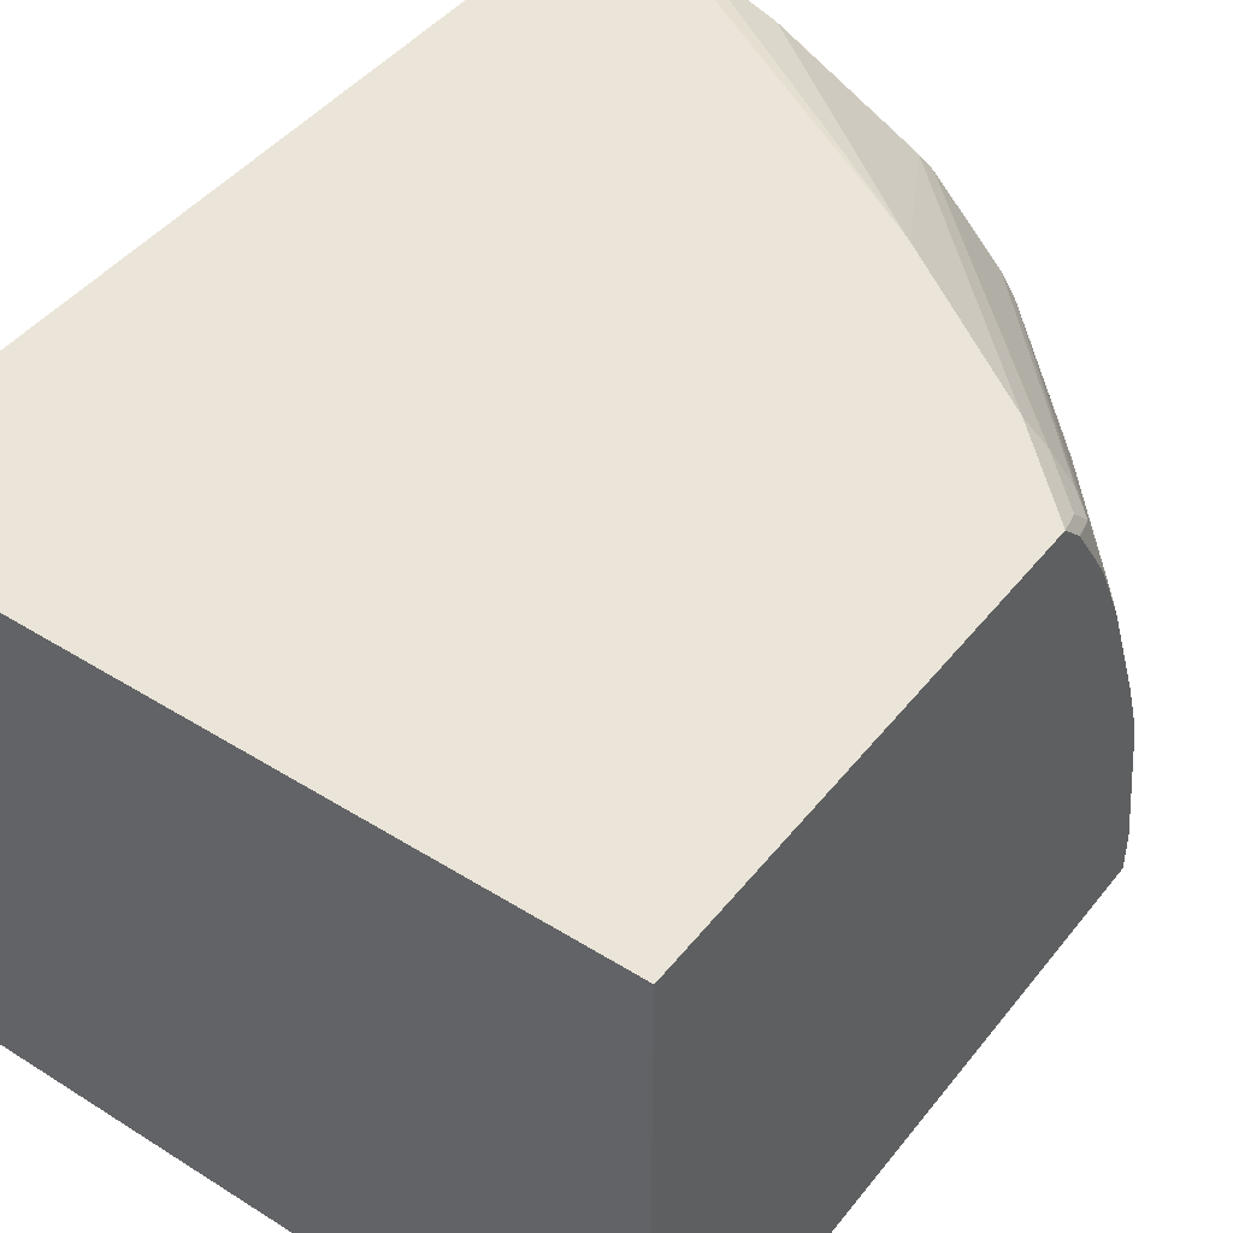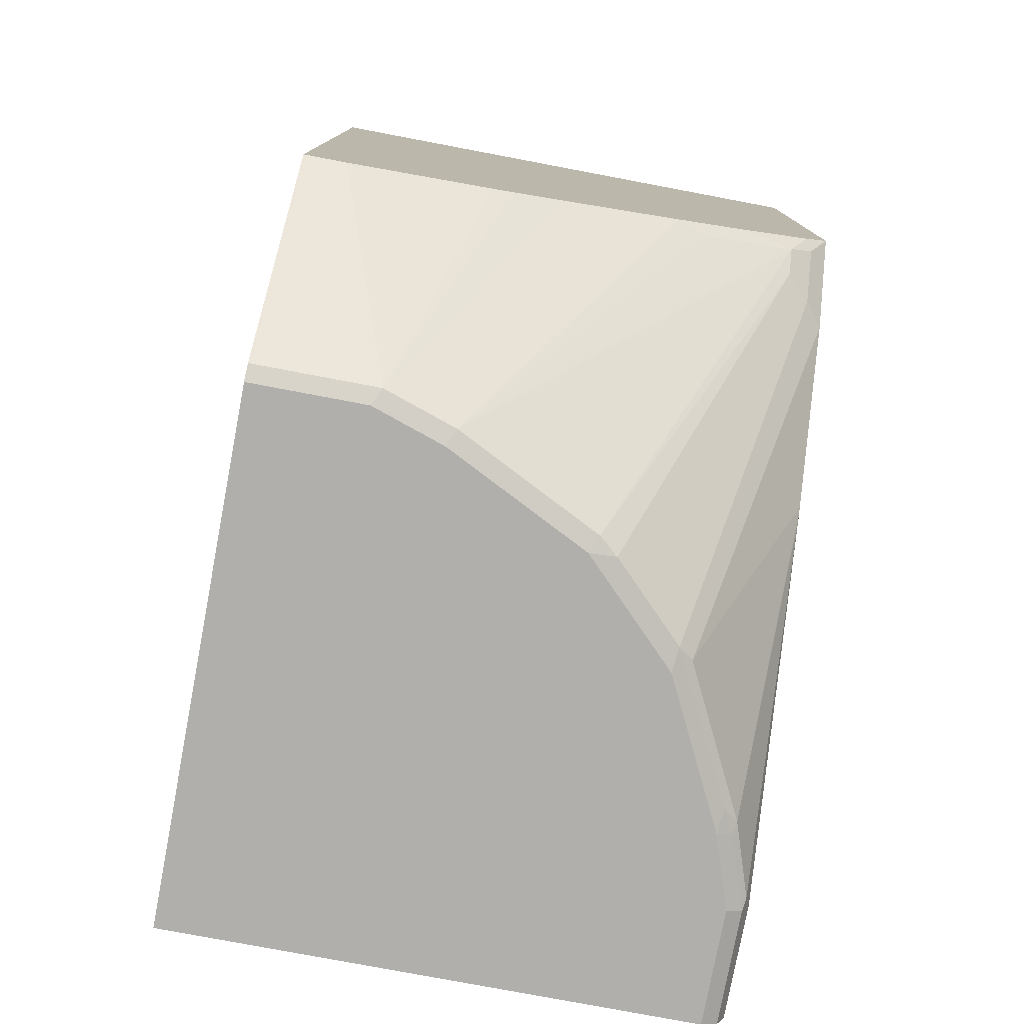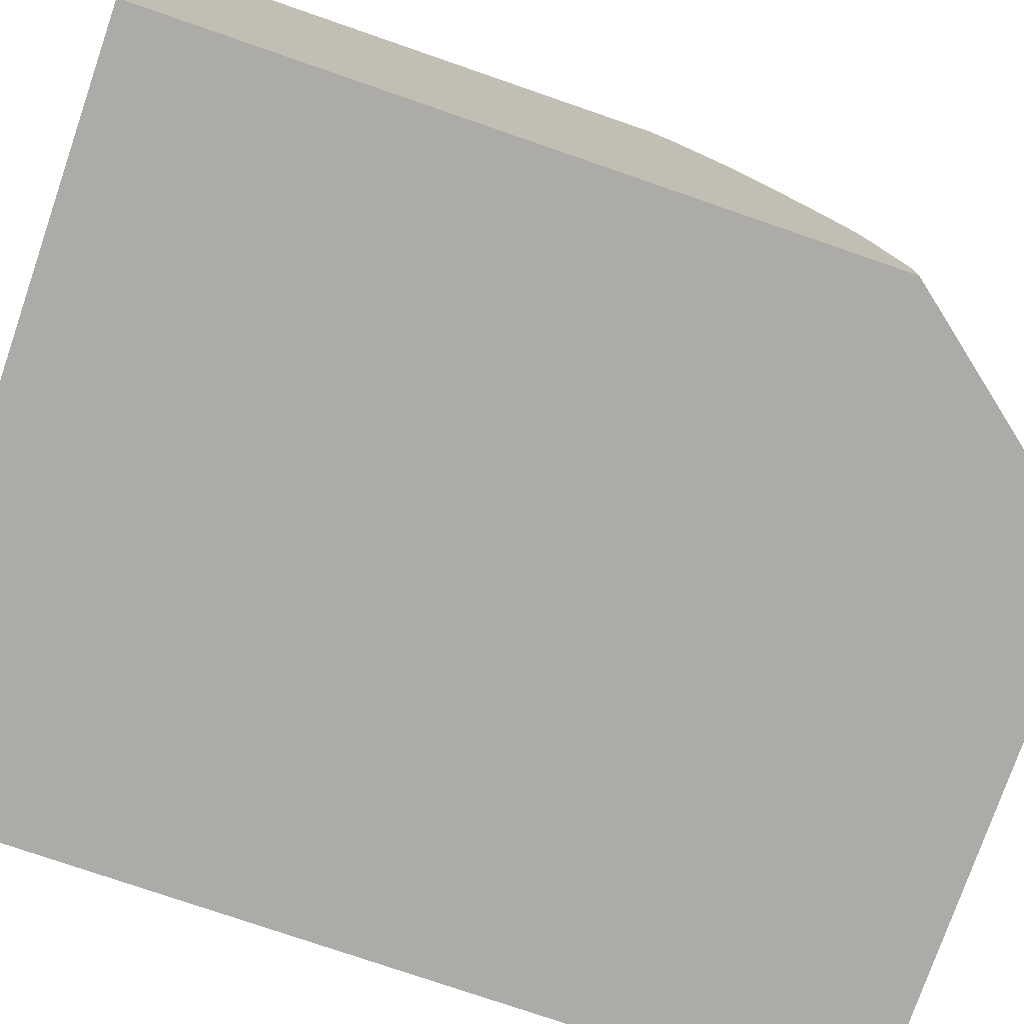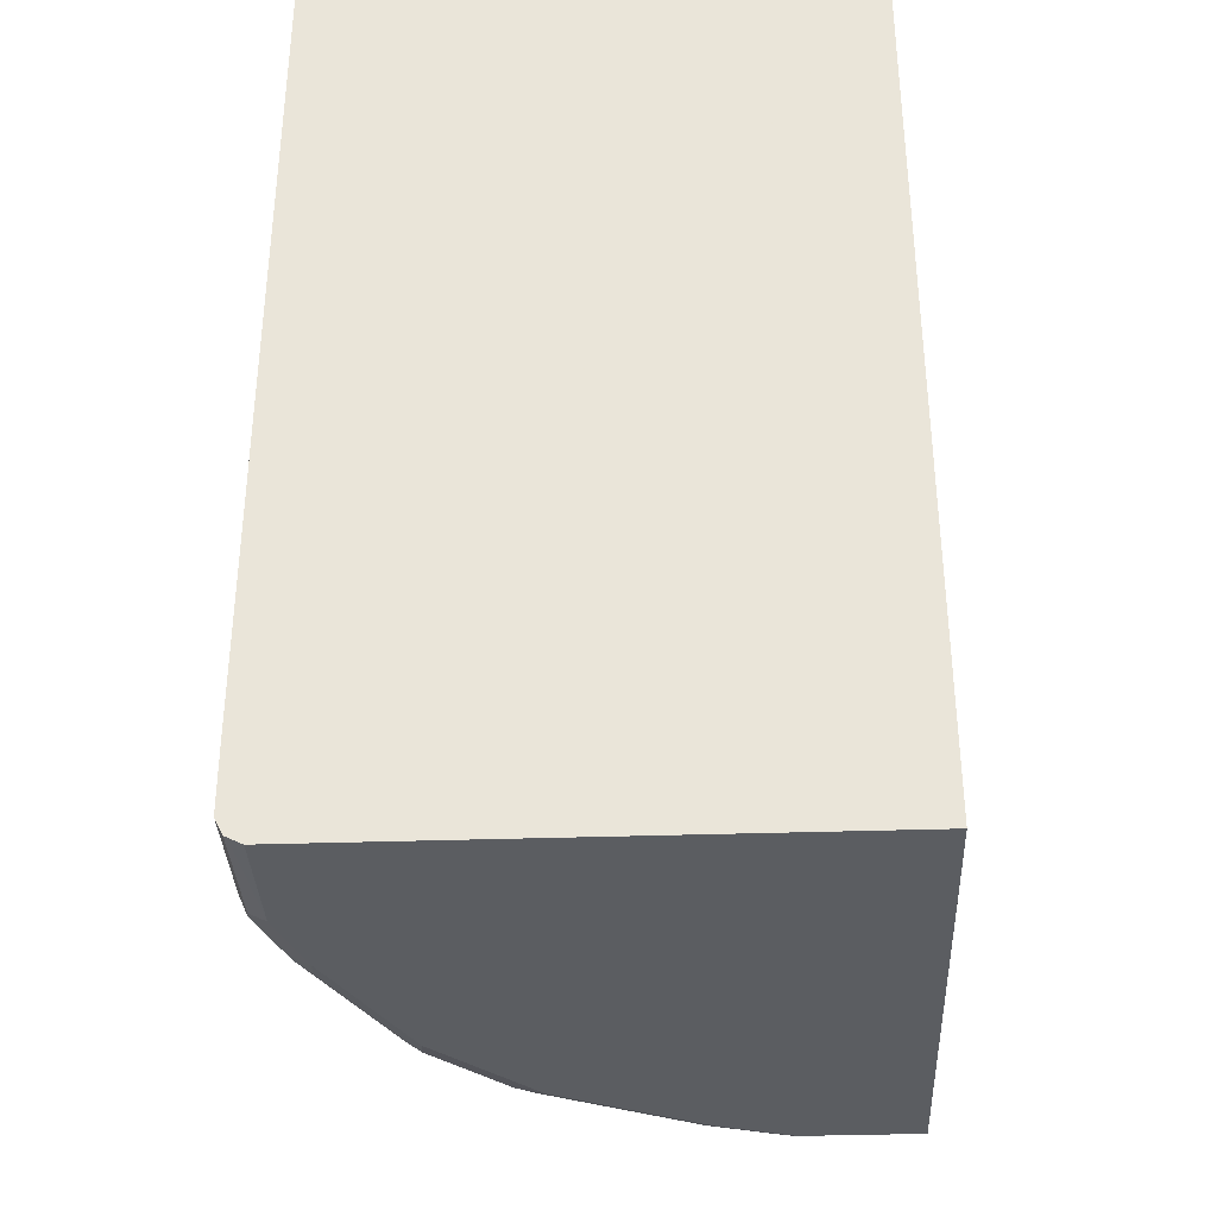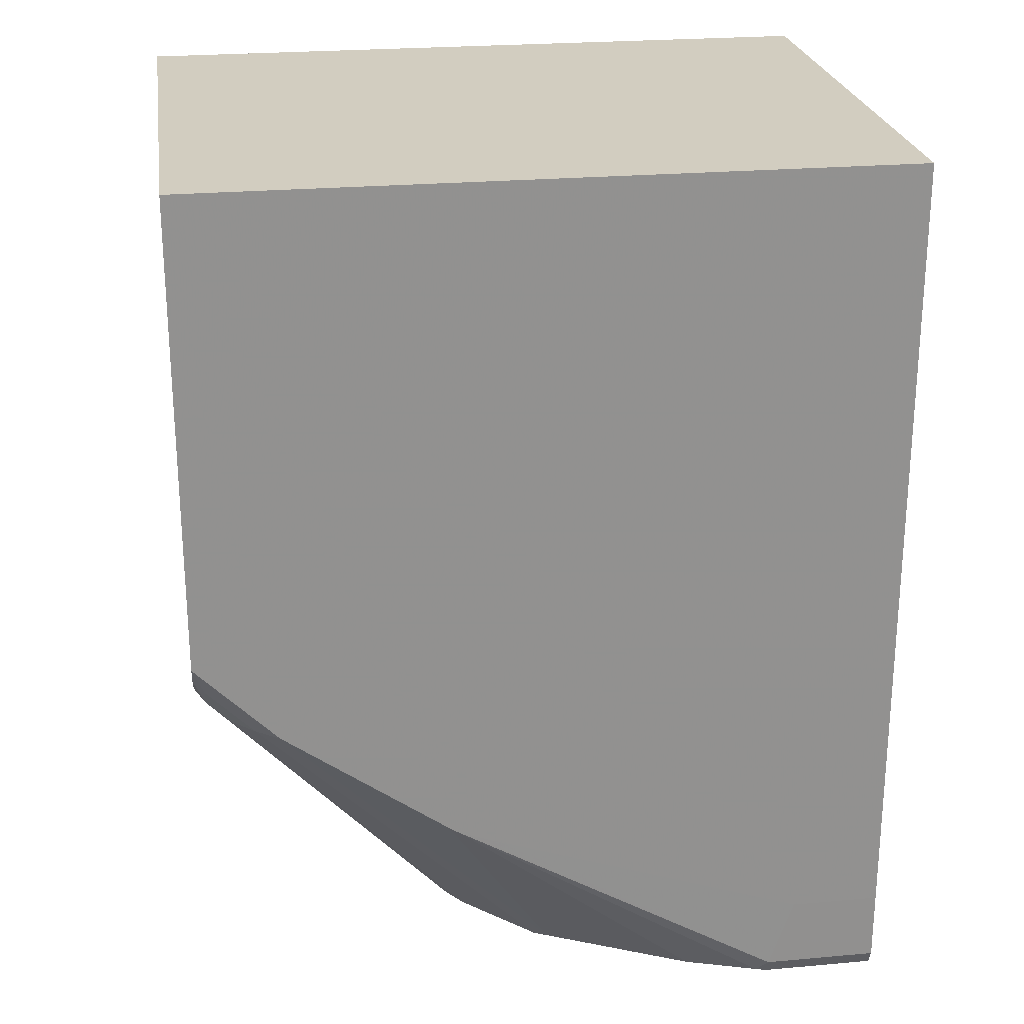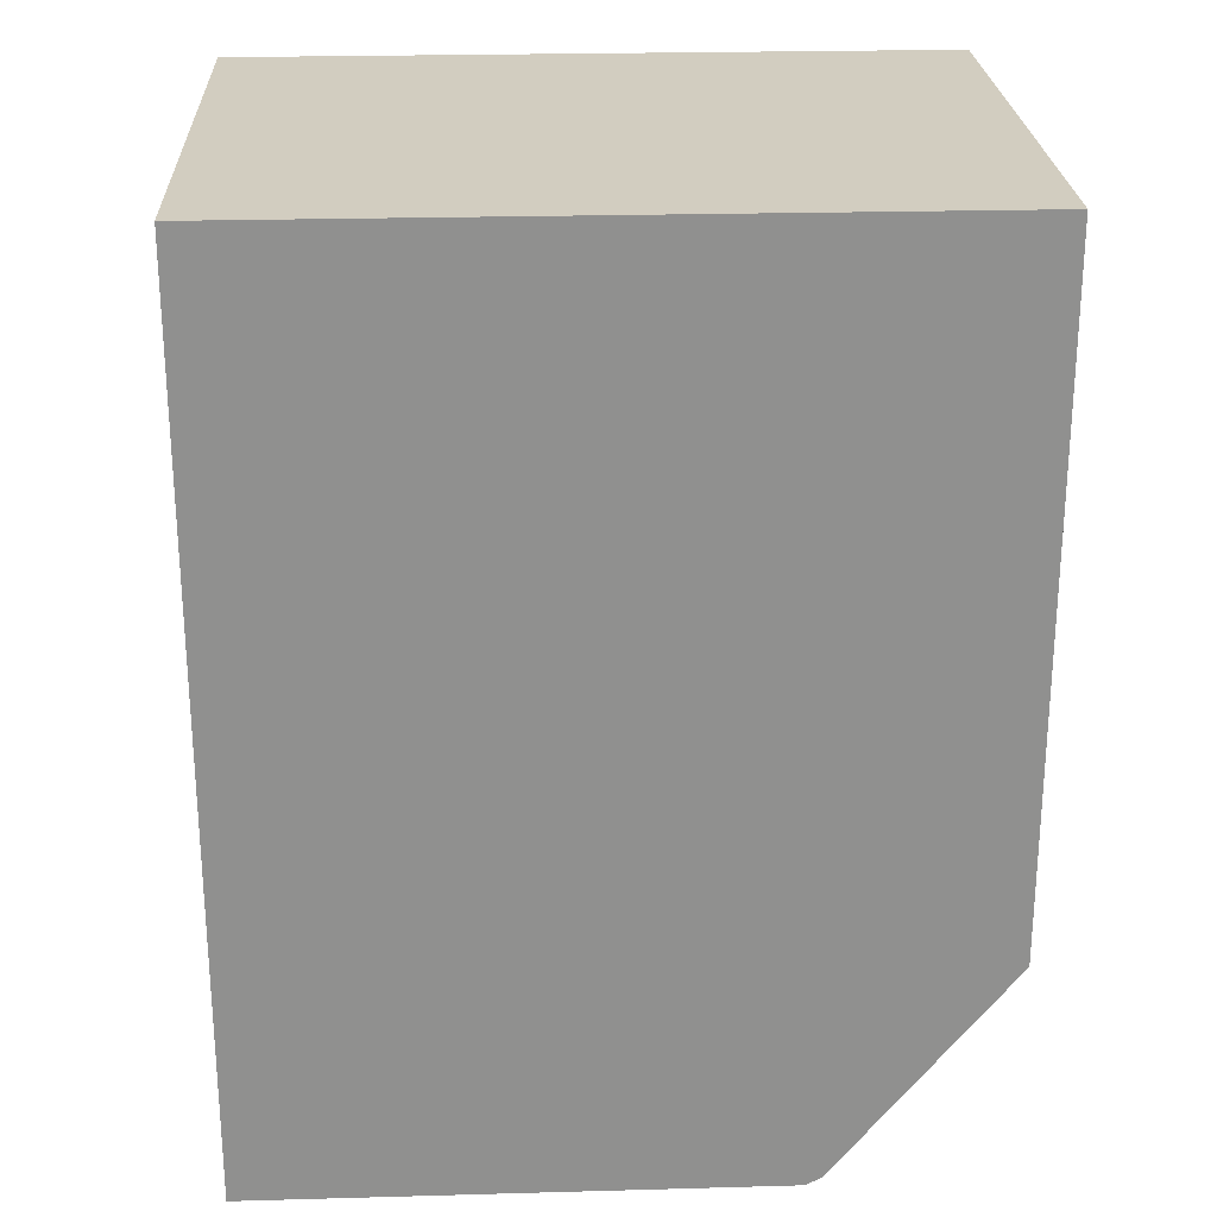
<metadata>
{"format":"obj","ext":"obj","renderer":"f3d","projection":"perspective","resolution":1024,"background":"white","views":[{"elev":45.1,"azim":-144.1,"up":"+Z"},{"elev":-78.1,"azim":-100.7,"up":"+Y"},{"elev":-76.5,"azim":-109.0,"up":"+Z"},{"elev":-35.4,"azim":92.5,"up":"+Y"},{"elev":24.4,"azim":-8.4,"up":"+Y"},{"elev":24.6,"azim":177.4,"up":"+Y"}]}
</metadata>
<code>
v -0.5784 -0.2414 0.004998
v -0.4374 -0.418 0.004998
v -0.5784 -0.2414 0.03912
v -0.5784 0.3087 0.004998
v -0.4345 -0.4195 0.004998
v -0.4374 -0.418 0.1029
v -0.5784 -0.2221 0.1549
v -0.5784 0.3087 0.444
v -0.003578 0.3087 0.004998
v -0.4245 -0.4244 0.004998
v -0.4245 -0.4244 0.09649
v -0.4181 -0.418 0.1608
v -0.5784 -0.1643 0.3092
v -0.5784 -0.2028 0.2128
v -0.5784 -0.2173 0.1716
v -0.5784 -0.2177 0.1704
v -0.5784 -0.07762 0.444
v -0.003578 0.3087 0.444
v -0.003578 -0.4244 0.004998
v -0.4052 -0.4244 0.1544
v -0.3988 -0.418 0.1994
v -0.5692 -0.1254 0.41
v -0.5692 -0.164 0.3328
v -0.5784 -0.1549 0.3283
v -0.5784 -0.09693 0.4247
v -0.5692 -0.1061 0.4293
v -0.56 -0.09607 0.444
v -0.003578 -0.3469 0.444
v -0.003578 -0.4244 0.4245
v -0.3473 -0.4244 0.2701
v -0.3602 -0.418 0.2765
v -0.5784 -0.09851 0.4227
v -0.5784 -0.1345 0.3686
v -0.5784 -0.1355 0.3669
v -0.5499 -0.1447 0.41
v -0.5206 -0.1354 0.444
v -0.5306 -0.1447 0.4293
v -0.05731 -0.3469 0.444
v -0.003578 -0.4052 0.4438
v -0.003578 -0.4193 0.435
v -0.09652 -0.4244 0.4245
v -0.2894 -0.4244 0.328
v -0.3473 -0.4196 0.2918
v -0.2894 -0.4196 0.3497
v -0.5113 -0.1447 0.444
v -0.2798 -0.4148 0.3617
v -0.07666 -0.3468 0.444
v -0.09652 -0.4052 0.4438
v -0.1061 -0.4148 0.439
v -0.003578 -0.418 0.4373
v -0.09652 -0.418 0.4373
v -0.1544 -0.4244 0.4052
v -0.2701 -0.4244 0.3473
v -0.1737 -0.4196 0.4076
v -0.2026 -0.4148 0.4004
v -0.3763 -0.2411 0.444
v -0.3333 -0.259 0.444
v -0.3416 -0.2561 0.444
v -0.3578 -0.2504 0.444
v -0.3688 -0.246 0.444
v -0.164 -0.4148 0.4197
v -0.1544 -0.418 0.418
f 26 35 37
f 26 37 36
f 28 38 48
f 28 48 39
f 29 40 41
f 30 43 31
f 30 44 43
f 31 43 35
f 26 36 27
f 35 44 37
f 35 43 44
f 30 42 44
f 22 35 26
f 21 30 31
f 22 24 23
f 22 34 24
f 22 33 34
f 22 32 33
f 22 25 32
f 22 26 25
f 21 31 22
f 17 26 27
f 17 25 26
f 13 23 24
f 12 23 13
f 36 37 45
f 12 22 23
f 22 31 35
f 37 44 46
f 48 60 49
f 38 47 48
f 12 21 22
f 56 61 60
f 55 61 56
f 54 62 61
f 52 62 54
f 49 60 61
f 49 51 50
f 49 62 51
f 49 61 62
f 48 59 60
f 48 58 59
f 48 57 58
f 47 57 48
f 46 55 56
f 45 46 56
f 44 55 46
f 44 61 55
f 44 54 61
f 44 52 54
f 44 53 52
f 42 53 44
f 41 62 52
f 41 51 62
f 40 51 41
f 40 50 51
f 39 49 50
f 39 48 49
f 37 46 45
f 12 30 21
f 1 3 7
f 10 20 11
f 6 11 20
f 5 11 6
f 5 10 11
f 4 18 9
f 4 8 18
f 3 6 7
f 2 5 6
f 1 5 2
f 1 10 5
f 1 19 10
f 1 9 19
f 1 4 9
f 6 20 12
f 1 17 8
f 1 32 25
f 1 33 32
f 1 34 33
f 1 24 34
f 1 13 24
f 1 14 13
f 1 15 14
f 1 16 15
f 1 7 16
f 1 6 3
f 1 2 6
f 12 20 30
f 1 25 17
f 6 12 13
f 1 8 4
f 6 14 15
f 10 30 20
f 6 13 14
f 10 42 30
f 10 53 42
f 10 52 53
f 10 41 52
f 10 29 41
f 10 19 29
f 9 40 29
f 9 50 40
f 9 39 50
f 9 28 39
f 9 18 28
f 8 28 18
f 9 29 19
f 8 38 28
f 6 15 16
f 8 17 27
f 8 27 36
f 8 36 45
f 8 45 56
f 8 56 60
f 6 16 7
f 8 59 58
f 8 58 57
f 8 57 47
f 8 47 38
f 8 60 59

</code>
